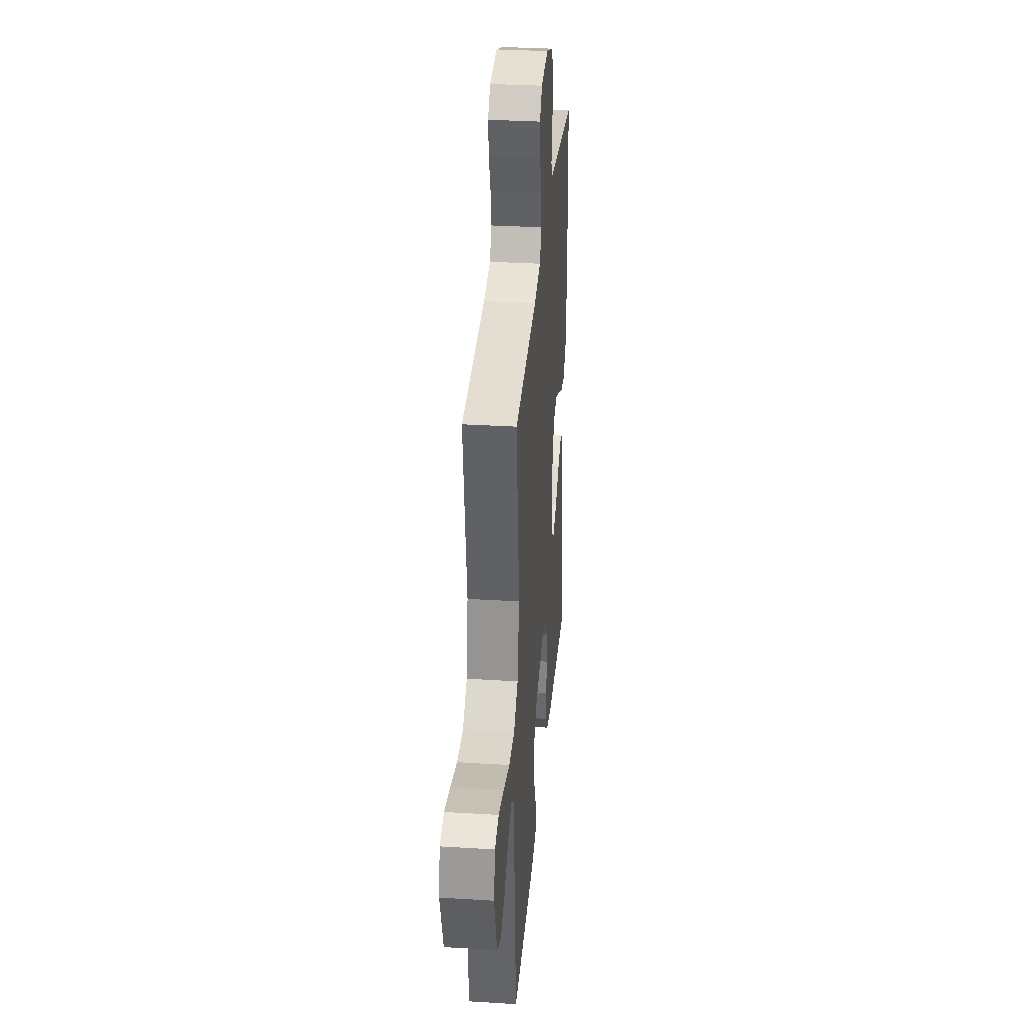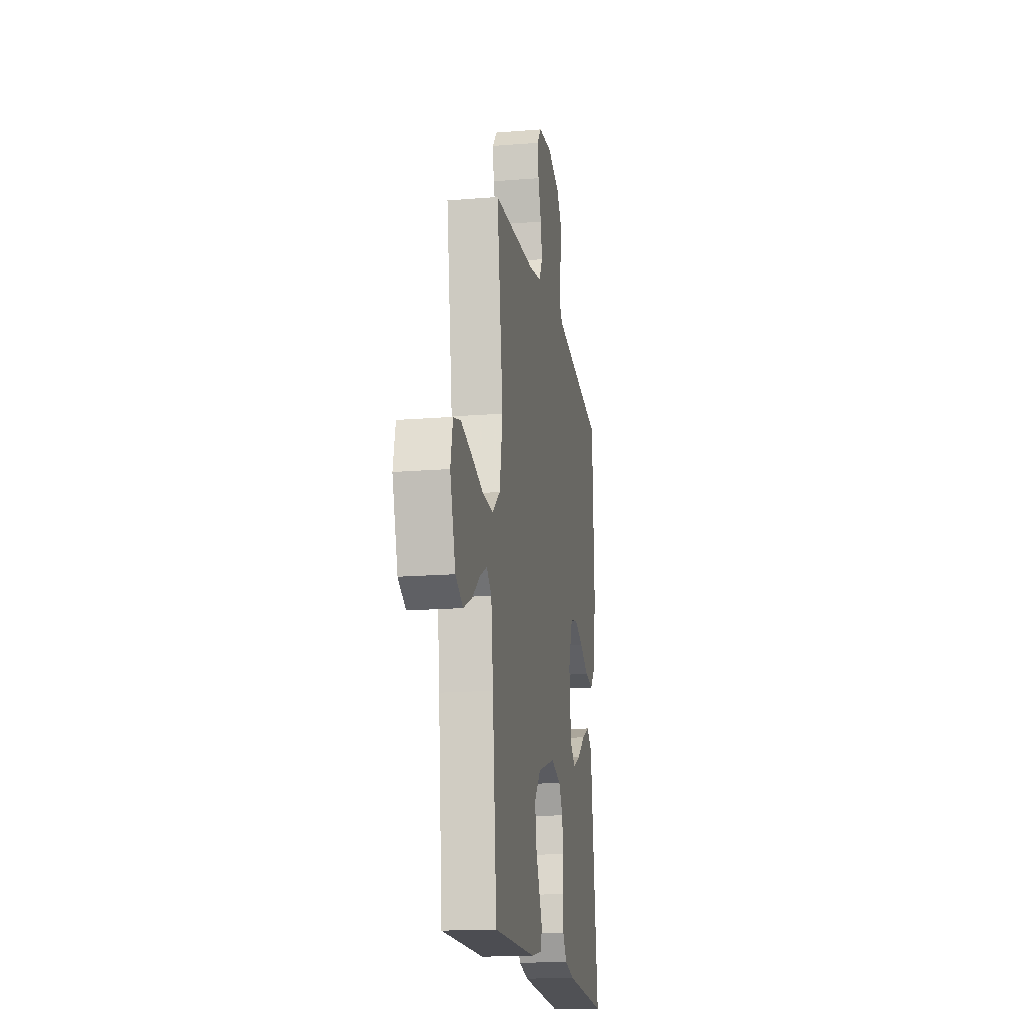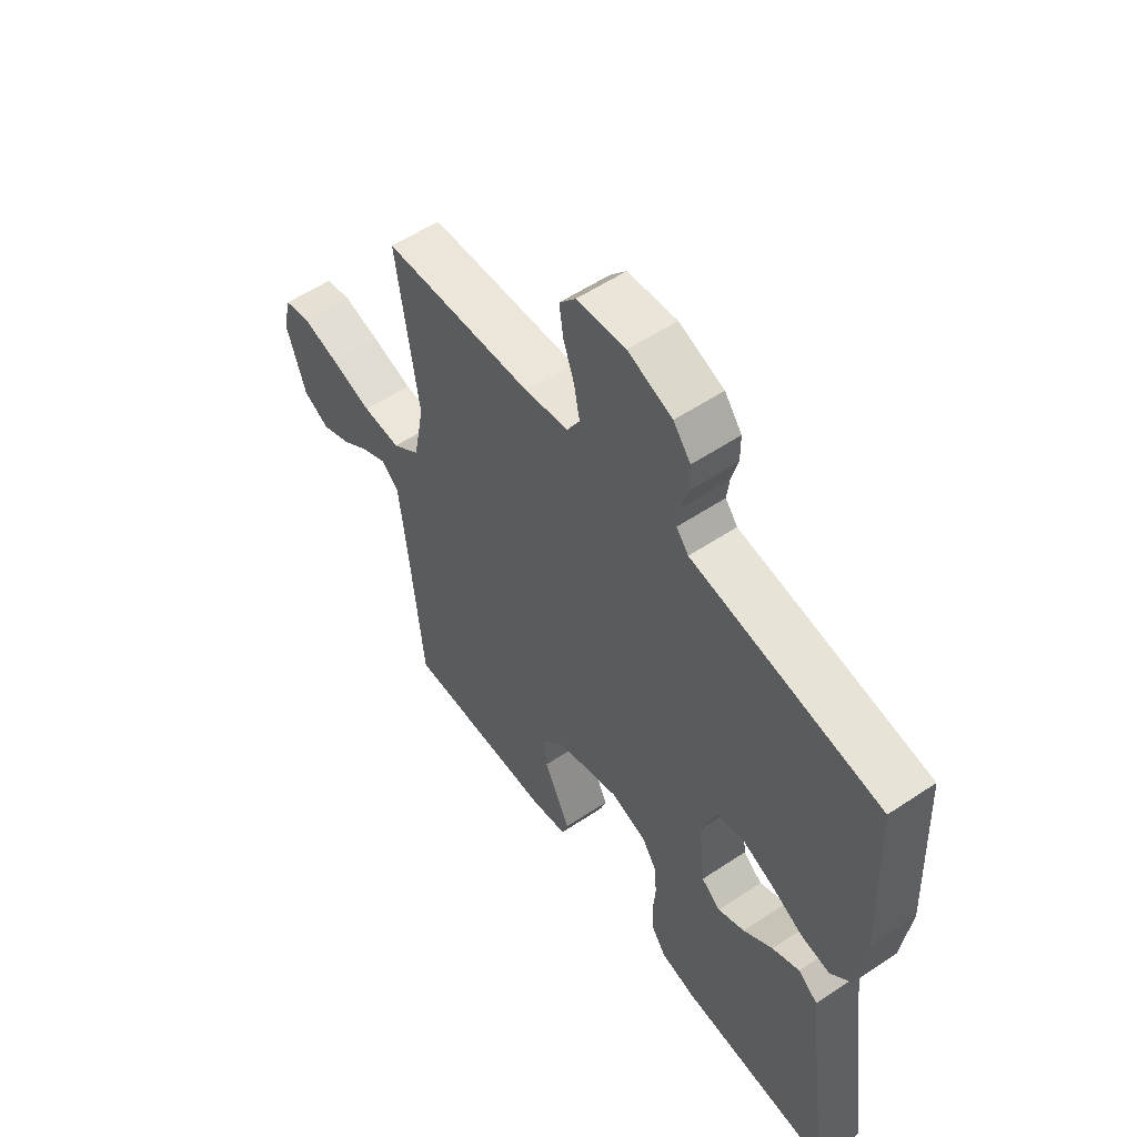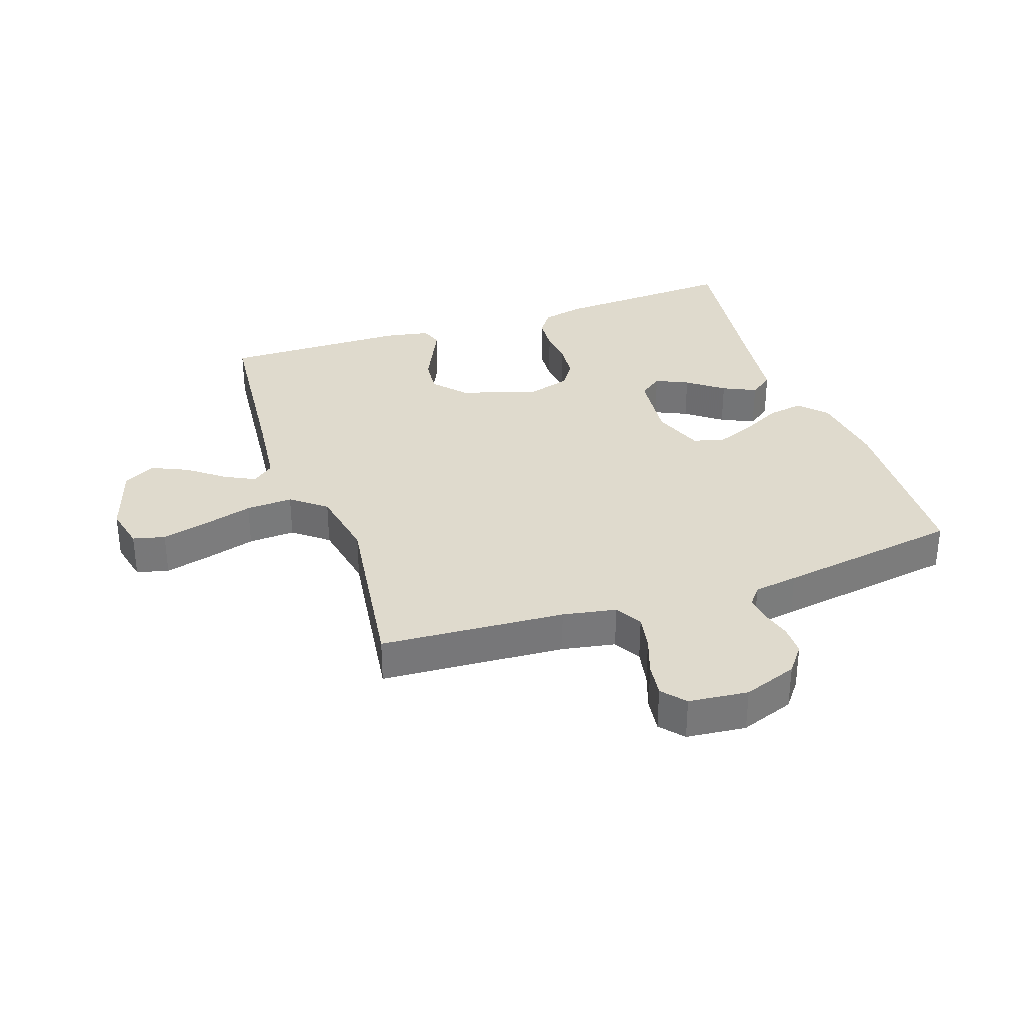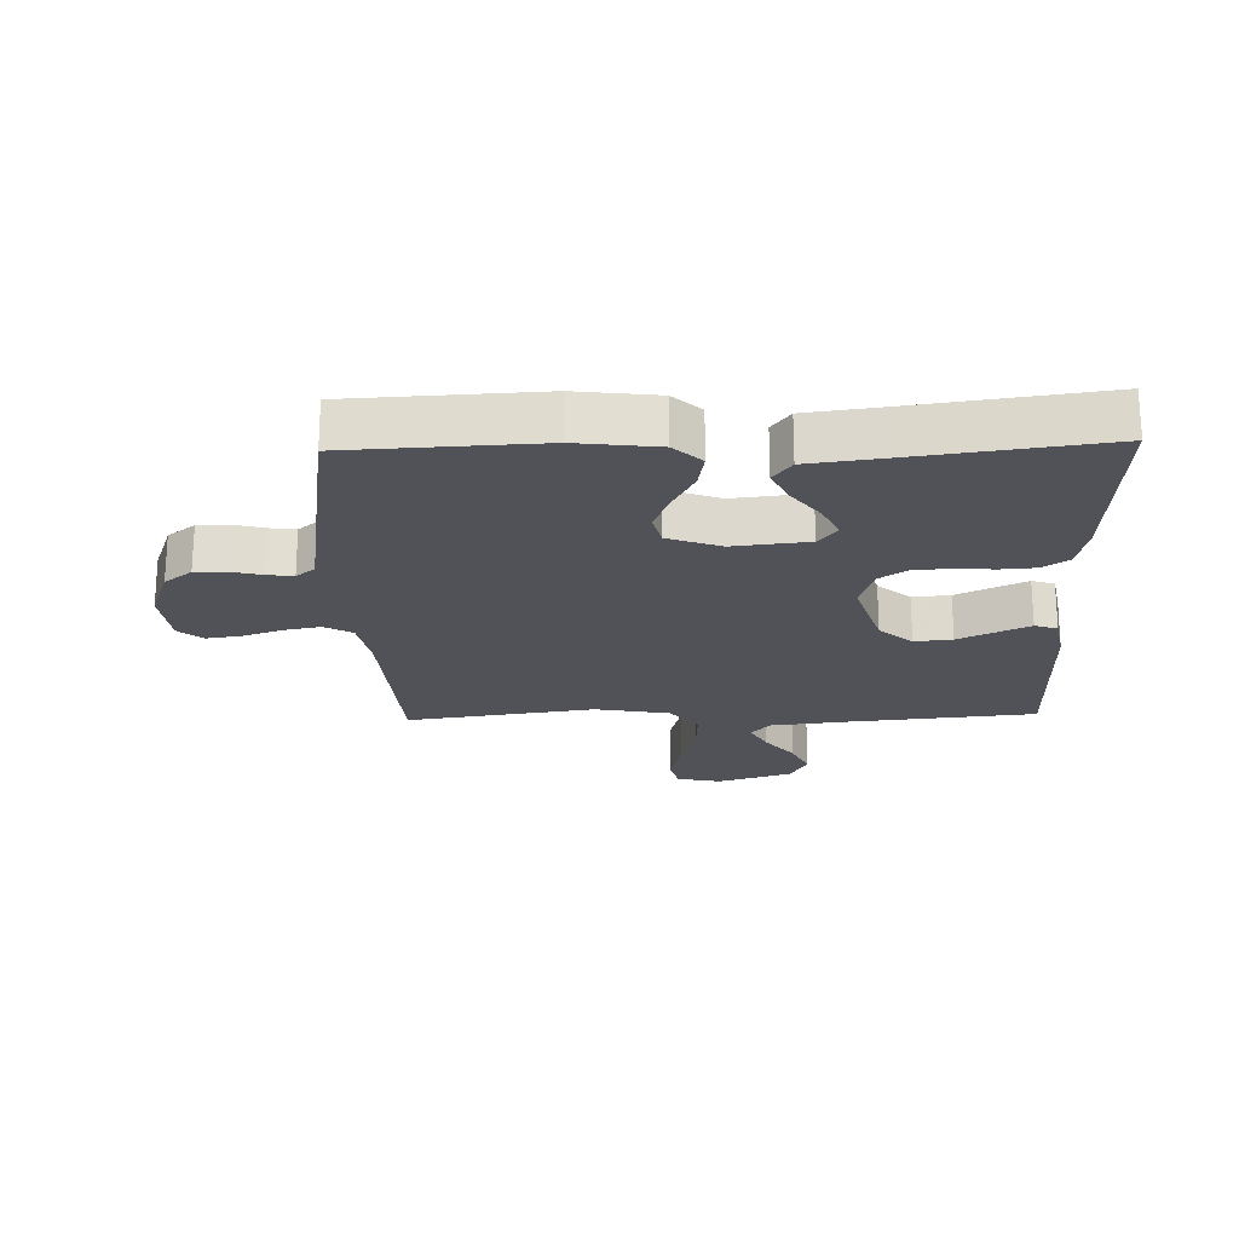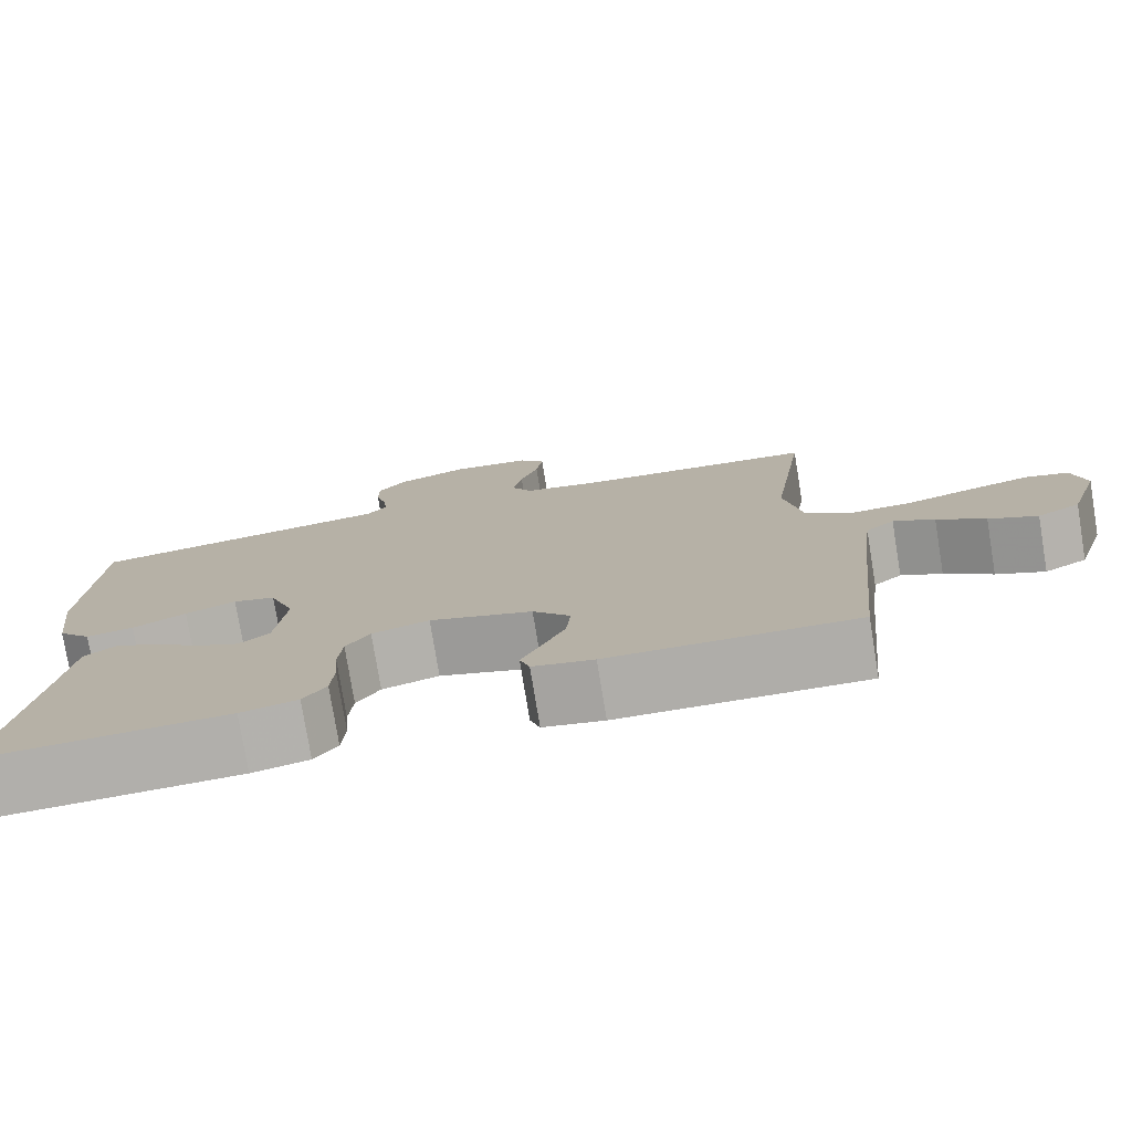
<metadata>
{"format":"obj","ext":"obj","renderer":"f3d","projection":"perspective","resolution":1024,"background":"white","views":[{"elev":32.7,"azim":-85.1,"up":"+Z"},{"elev":-17.0,"azim":-80.8,"up":"+Z"},{"elev":56.0,"azim":55.0,"up":"+Z"},{"elev":32.9,"azim":-19.0,"up":"+Y"},{"elev":-21.5,"azim":91.7,"up":"+Y"},{"elev":-77.4,"azim":-170.7,"up":"+Z"}]}
</metadata>
<code>
v -0.5 0.07 0.5
v -0.2 0.07 0.519
v -0.113 0.07 0.535
v -0.088 0.07 0.579
v -0.099 0.07 0.637
v -0.121 0.07 0.7
v -0.129 0.07 0.756
v -0.097 0.07 0.794
v 0 0.07 0.804
v 0.088 0.07 0.772
v 0.122 0.07 0.728
v 0.122 0.07 0.679
v 0.109 0.07 0.63
v 0.104 0.07 0.588
v 0.128 0.07 0.558
v 0.2 0.07 0.547
v 0.5 0.07 0.5
v 0.514 0.07 0.2
v 0.498 0.07 0.072
v 0.457 0.07 0.028
v 0.399 0.07 0.038
v 0.334 0.07 0.072
v 0.272 0.07 0.097
v 0.22 0.07 0.084
v 0.189 0.07 0
v 0.202 0.07 -0.119
v 0.24 0.07 -0.148
v 0.293 0.07 -0.123
v 0.351 0.07 -0.079
v 0.405 0.07 -0.053
v 0.444 0.07 -0.082
v 0.459 0.07 -0.2
v 0.5 0.07 -0.5
v 0.2 0.07 -0.483
v 0.131 0.07 -0.467
v 0.103 0.07 -0.427
v 0.099 0.07 -0.37
v 0.104 0.07 -0.309
v 0.099 0.07 -0.251
v 0.07 0.07 -0.207
v 0 0.07 -0.186
v -0.126 0.07 -0.225
v -0.172 0.07 -0.277
v -0.166 0.07 -0.337
v -0.138 0.07 -0.396
v -0.114 0.07 -0.447
v -0.126 0.07 -0.483
v -0.2 0.07 -0.497
v -0.5 0.07 -0.5
v -0.529 0.07 -0.2
v -0.543 0.07 -0.078
v -0.578 0.07 -0.049
v -0.628 0.07 -0.075
v -0.686 0.07 -0.12
v -0.745 0.07 -0.147
v -0.797 0.07 -0.119
v -0.835 0.07 0
v -0.819 0.07 0.071
v -0.767 0.07 0.084
v -0.693 0.07 0.065
v -0.611 0.07 0.041
v -0.535 0.07 0.037
v -0.479 0.07 0.082
v -0.457 0.07 0.2
v -0.5 0 0.5
v -0.2 0 0.519
v -0.113 0 0.535
v -0.088 0 0.579
v -0.099 0 0.637
v -0.121 0 0.7
v -0.129 0 0.756
v -0.097 0 0.794
v 0 0 0.804
v 0.088 0 0.772
v 0.122 0 0.728
v 0.122 0 0.679
v 0.109 0 0.63
v 0.104 0 0.588
v 0.128 0 0.558
v 0.2 0 0.547
v 0.5 0 0.5
v 0.514 0 0.2
v 0.498 0 0.072
v 0.457 0 0.028
v 0.399 0 0.038
v 0.334 0 0.072
v 0.272 0 0.097
v 0.22 0 0.084
v 0.189 0 0
v 0.202 0 -0.119
v 0.24 0 -0.148
v 0.293 0 -0.123
v 0.351 0 -0.079
v 0.405 0 -0.053
v 0.444 0 -0.082
v 0.459 0 -0.2
v 0.5 0 -0.5
v 0.2 0 -0.483
v 0.131 0 -0.467
v 0.103 0 -0.427
v 0.099 0 -0.37
v 0.104 0 -0.309
v 0.099 0 -0.251
v 0.07 0 -0.207
v 0 0 -0.186
v -0.126 0 -0.225
v -0.172 0 -0.277
v -0.166 0 -0.337
v -0.138 0 -0.396
v -0.114 0 -0.447
v -0.126 0 -0.483
v -0.2 0 -0.497
v -0.5 0 -0.5
v -0.529 0 -0.2
v -0.543 0 -0.078
v -0.578 0 -0.049
v -0.628 0 -0.075
v -0.686 0 -0.12
v -0.745 0 -0.147
v -0.797 0 -0.119
v -0.835 0 0
v -0.819 0 0.071
v -0.767 0 0.084
v -0.693 0 0.065
v -0.611 0 0.041
v -0.535 0 0.037
v -0.479 0 0.082
v -0.457 0 0.2
f 59 60 61
f 58 59 61
f 57 58 61
f 56 57 61
f 55 56 61
f 54 55 61
f 53 54 61
f 52 53 61 62
f 51 52 62 63
f 48 49 50
f 47 48 50
f 46 47 50
f 45 46 50
f 44 45 50
f 50 51 63
f 44 50 63
f 43 44 63
f 36 37 38
f 35 36 38
f 34 35 38
f 33 34 38
f 32 33 38
f 31 32 38
f 30 31 38
f 29 30 38
f 28 29 38
f 27 28 38 39
f 26 27 39 40
f 20 21 22
f 19 20 22
f 18 19 22
f 17 18 22
f 16 17 22
f 15 16 22
f 14 15 22 23
f 11 12 13
f 10 11 13
f 9 10 13
f 8 9 13
f 7 8 13
f 6 7 13
f 5 6 13
f 4 5 13 14
f 14 23 24
f 4 14 24
f 3 4 24
f 64 1 2
f 64 2 3
f 63 64 3
f 43 63 3
f 42 43 3
f 3 24 25
f 42 3 25
f 41 42 25
f 25 26 40 41
f 125 124 123
f 125 123 122
f 125 122 121
f 125 121 120
f 125 120 119
f 125 119 118
f 125 118 117
f 126 125 117 116
f 127 126 116 115
f 114 113 112
f 114 112 111
f 114 111 110
f 114 110 109
f 114 109 108
f 127 115 114
f 127 114 108
f 127 108 107
f 102 101 100
f 102 100 99
f 102 99 98
f 102 98 97
f 102 97 96
f 102 96 95
f 102 95 94
f 102 94 93
f 102 93 92
f 103 102 92 91
f 104 103 91 90
f 86 85 84
f 86 84 83
f 86 83 82
f 86 82 81
f 86 81 80
f 86 80 79
f 87 86 79 78
f 77 76 75
f 77 75 74
f 77 74 73
f 77 73 72
f 77 72 71
f 77 71 70
f 77 70 69
f 78 77 69 68
f 88 87 78
f 88 78 68
f 88 68 67
f 66 65 128
f 67 66 128
f 67 128 127
f 67 127 107
f 67 107 106
f 89 88 67
f 89 67 106
f 89 106 105
f 105 104 90 89
f 1 65 66 2
f 2 66 67 3
f 3 67 68 4
f 4 68 69 5
f 5 69 70 6
f 6 70 71 7
f 7 71 72 8
f 8 72 73 9
f 9 73 74 10
f 10 74 75 11
f 11 75 76 12
f 12 76 77 13
f 13 77 78 14
f 14 78 79 15
f 15 79 80 16
f 16 80 81 17
f 17 81 82 18
f 18 82 83 19
f 19 83 84 20
f 20 84 85 21
f 21 85 86 22
f 22 86 87 23
f 23 87 88 24
f 24 88 89 25
f 25 89 90 26
f 26 90 91 27
f 27 91 92 28
f 28 92 93 29
f 29 93 94 30
f 30 94 95 31
f 31 95 96 32
f 32 96 97 33
f 33 97 98 34
f 34 98 99 35
f 35 99 100 36
f 36 100 101 37
f 37 101 102 38
f 38 102 103 39
f 39 103 104 40
f 40 104 105 41
f 41 105 106 42
f 42 106 107 43
f 43 107 108 44
f 44 108 109 45
f 45 109 110 46
f 46 110 111 47
f 47 111 112 48
f 48 112 113 49
f 49 113 114 50
f 50 114 115 51
f 51 115 116 52
f 52 116 117 53
f 53 117 118 54
f 54 118 119 55
f 55 119 120 56
f 56 120 121 57
f 57 121 122 58
f 58 122 123 59
f 59 123 124 60
f 60 124 125 61
f 61 125 126 62
f 62 126 127 63
f 63 127 128 64
f 64 128 65 1

</code>
